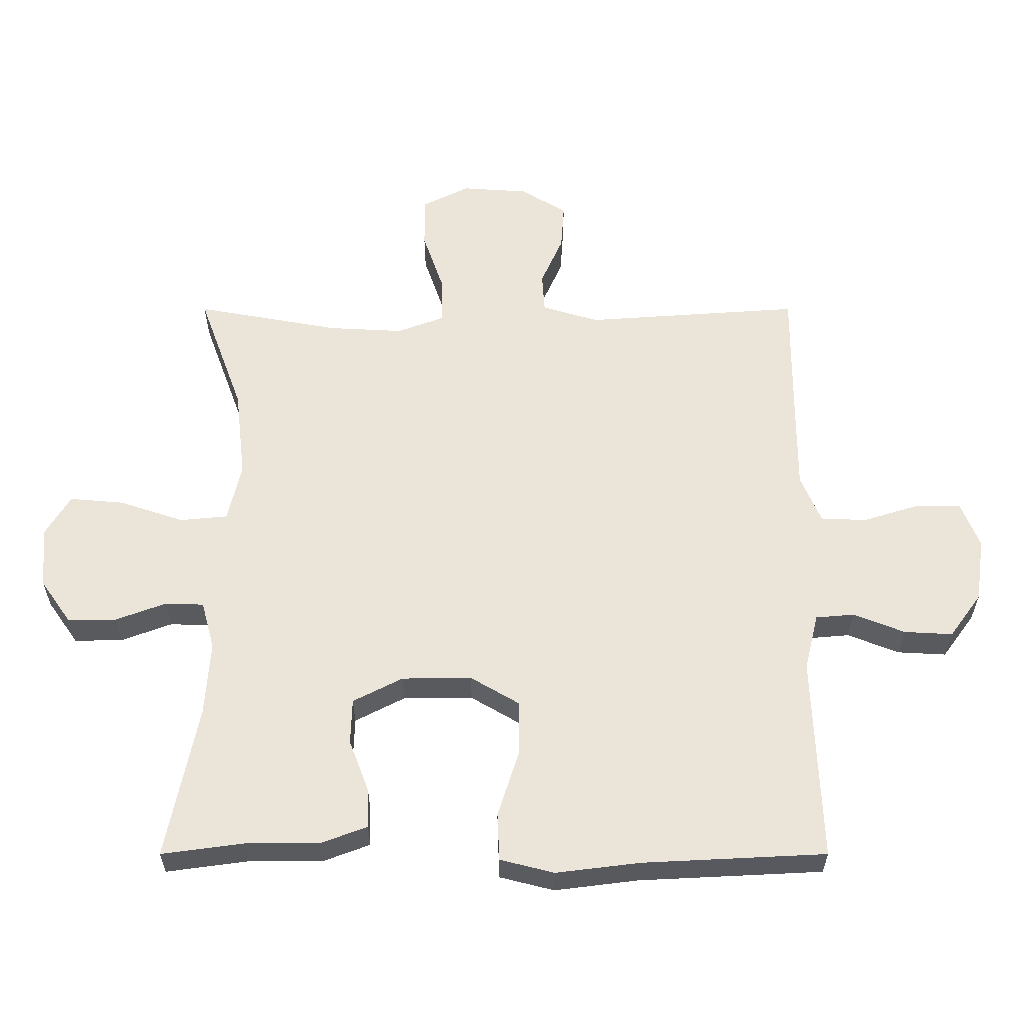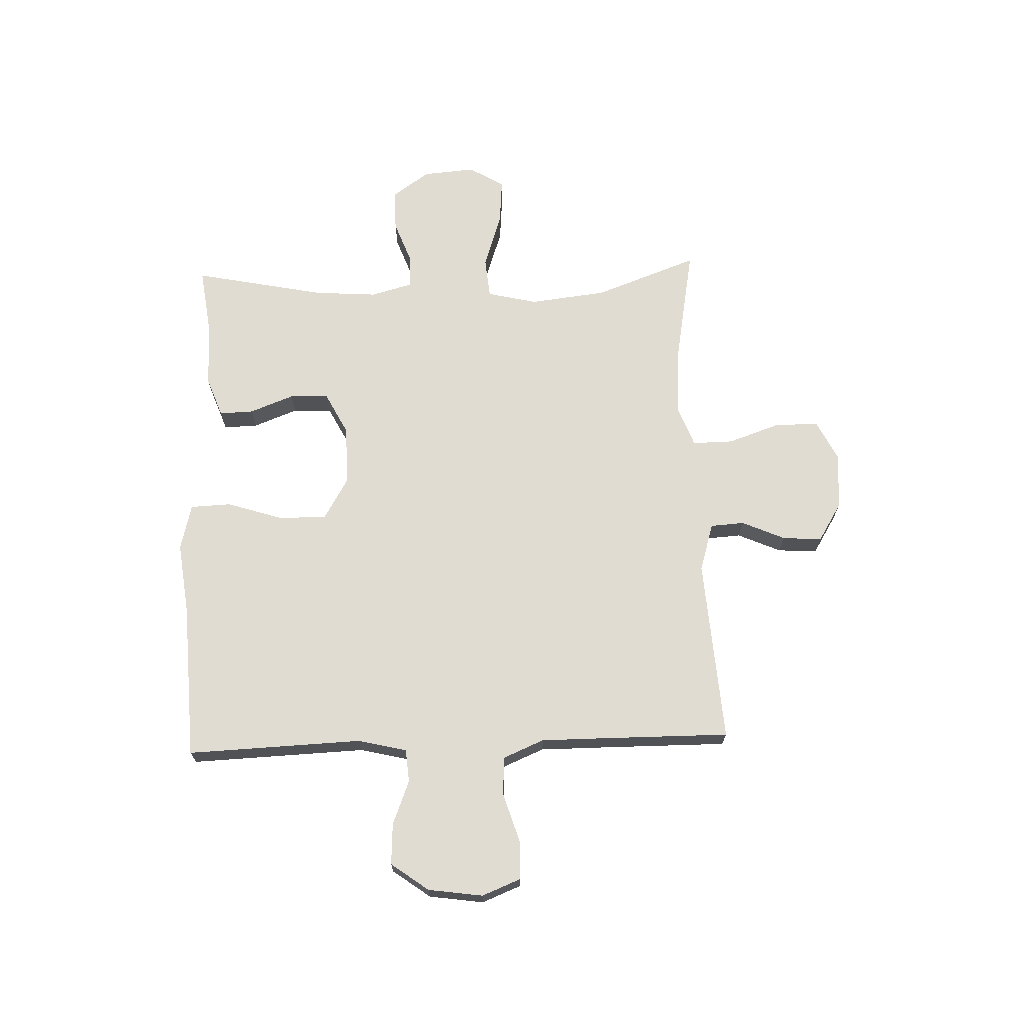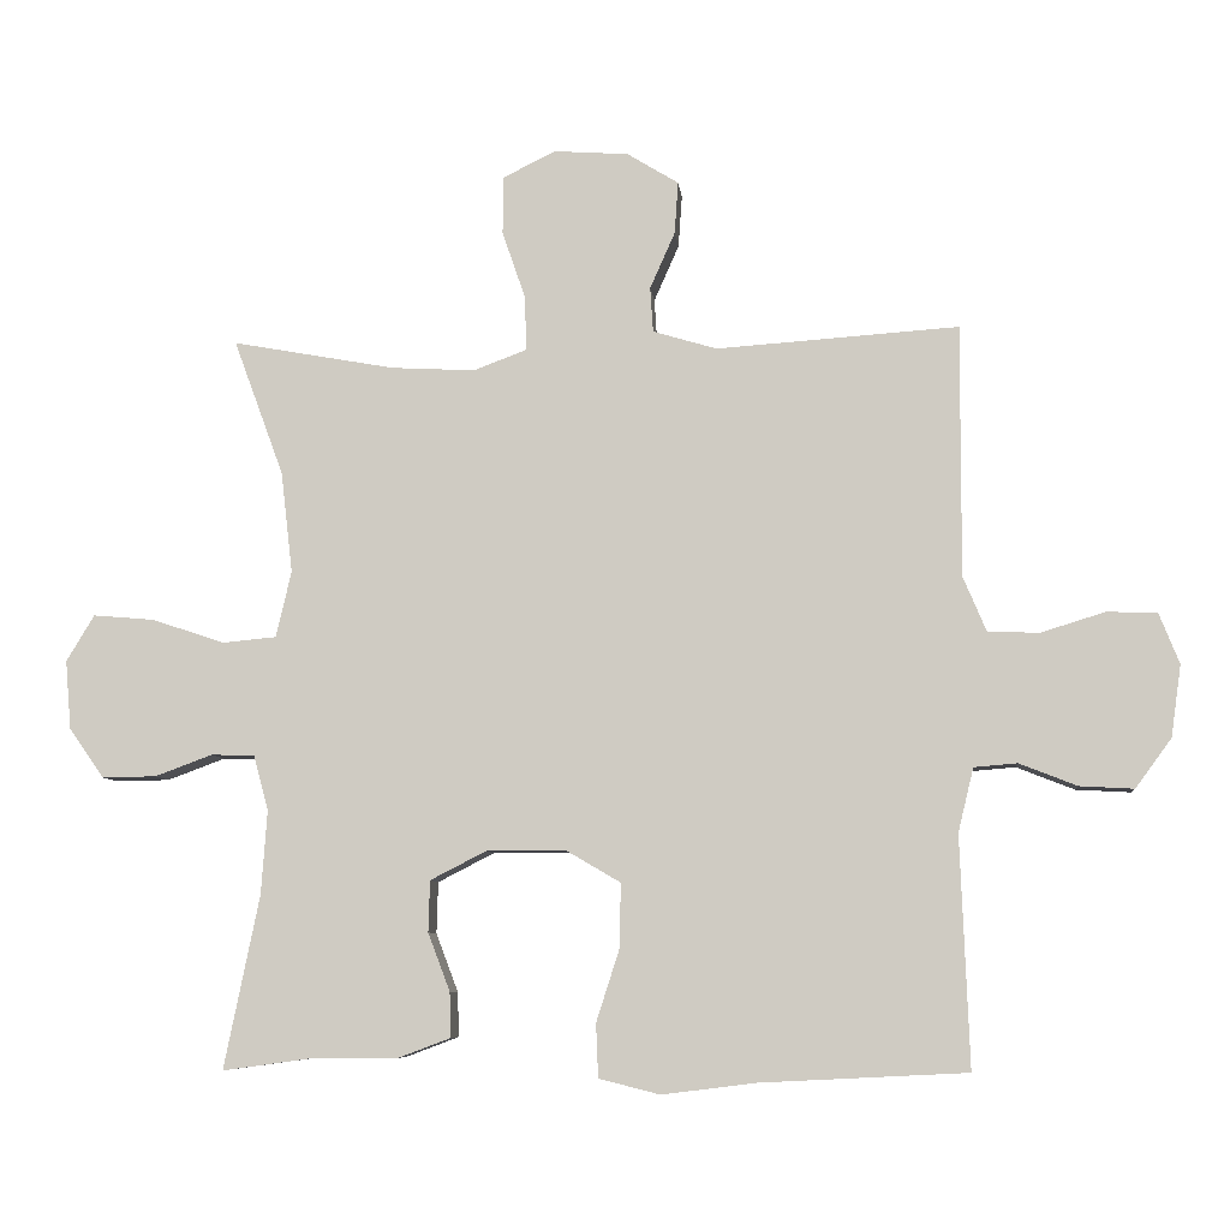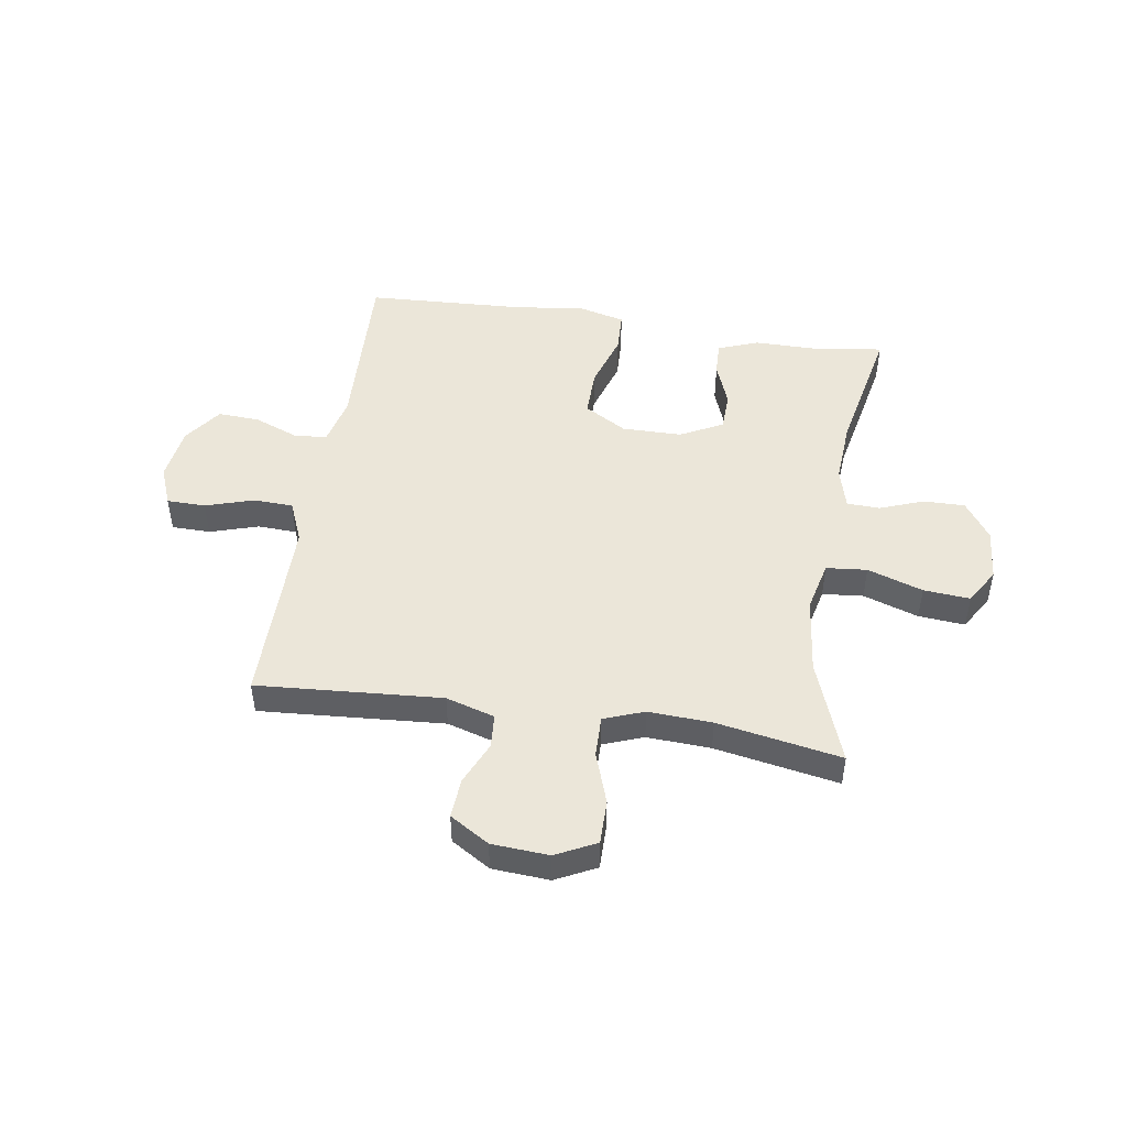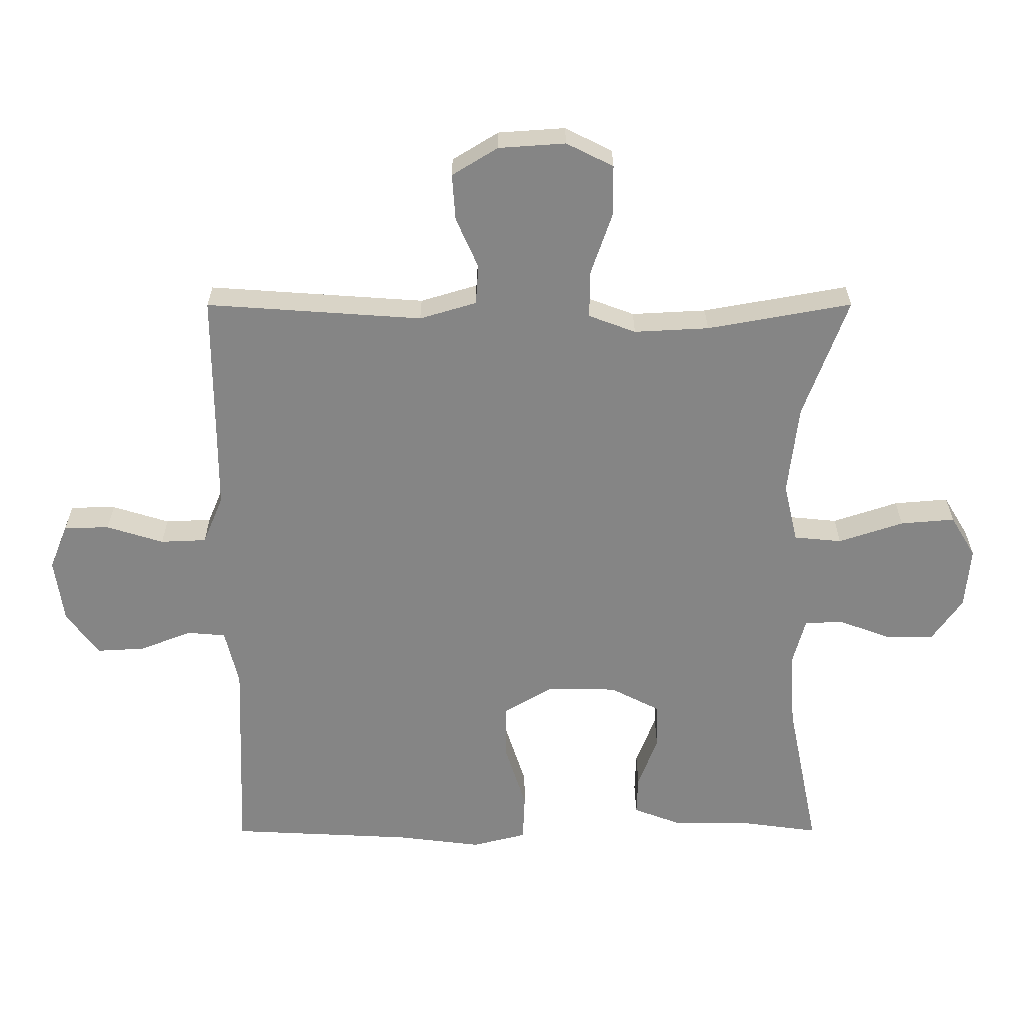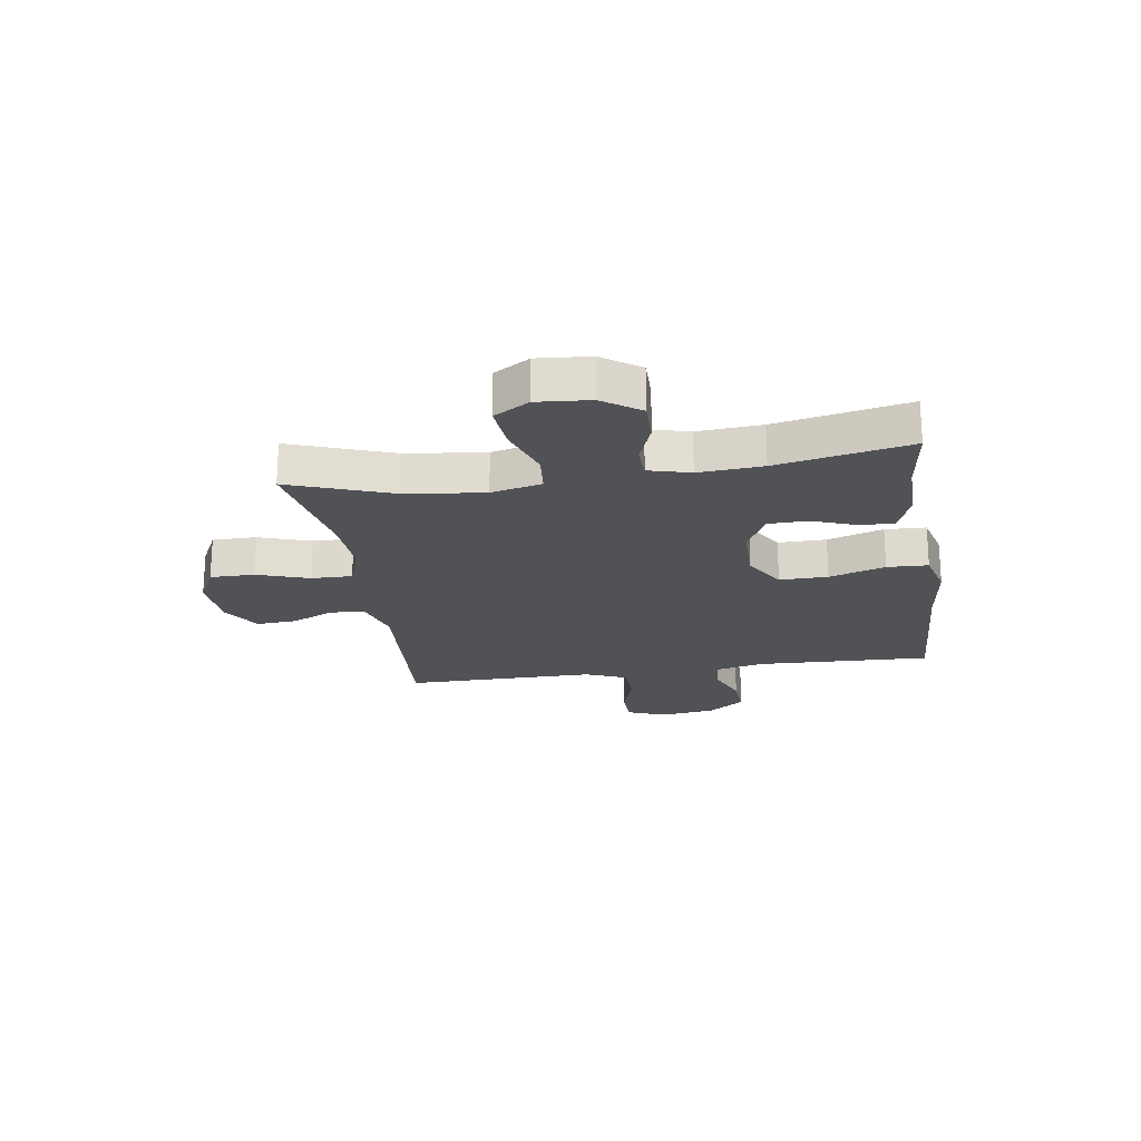
<metadata>
{"format":"obj","ext":"obj","renderer":"f3d","projection":"perspective","resolution":1024,"background":"white","views":[{"elev":-30.7,"azim":180.0,"up":"+Z"},{"elev":69.0,"azim":-92.0,"up":"+Y"},{"elev":-7.5,"azim":-174.4,"up":"+Z"},{"elev":48.0,"azim":8.8,"up":"+Y"},{"elev":28.2,"azim":-0.1,"up":"+Z"},{"elev":-21.3,"azim":98.8,"up":"+Y"}]}
</metadata>
<code>
v 0.5 0.07 0.5
v 0.432 0.07 0.315
v 0.416 0.07 0.177
v 0.437 0.07 0.087
v 0.51 0.07 0.08
v 0.609 0.07 0.113
v 0.692 0.07 0.12
v 0.73 0.07 0.057
v 0.722 0.07 -0.037
v 0.675 0.07 -0.104
v 0.601 0.07 -0.103
v 0.523 0.07 -0.074
v 0.464 0.07 -0.076
v 0.444 0.07 -0.15
v 0.452 0.07 -0.264
v 0.5 0.07 -0.5
v 0.375 0.07 -0.483
v 0.262 0.07 -0.483
v 0.19 0.07 -0.456
v 0.192 0.07 -0.395
v 0.222 0.07 -0.316
v 0.22 0.07 -0.246
v 0.144 0.07 -0.207
v 0.037 0.07 -0.206
v -0.038 0.07 -0.25
v -0.037 0.07 -0.336
v -0.005 0.07 -0.436
v -0.008 0.07 -0.509
v -0.091 0.07 -0.53
v -0.219 0.07 -0.514
v -0.5 0.07 -0.5
v -0.488 0.07 -0.186
v -0.509 0.07 -0.099
v -0.568 0.07 -0.094
v -0.647 0.07 -0.125
v -0.721 0.07 -0.129
v -0.77 0.07 -0.062
v -0.784 0.07 0.036
v -0.756 0.07 0.106
v -0.687 0.07 0.107
v -0.6 0.07 0.08
v -0.53 0.07 0.083
v -0.499 0.07 0.157
v -0.499 0.07 0.272
v -0.5 0.07 0.5
v -0.17 0.07 0.477
v -0.083 0.07 0.503
v -0.079 0.07 0.564
v -0.113 0.07 0.641
v -0.118 0.07 0.712
v -0.048 0.07 0.755
v 0.054 0.07 0.762
v 0.126 0.07 0.726
v 0.126 0.07 0.647
v 0.094 0.07 0.554
v 0.093 0.07 0.481
v 0.165 0.07 0.454
v 0.279 0.07 0.46
v 0.5 0 0.5
v 0.432 0 0.315
v 0.416 0 0.177
v 0.437 0 0.087
v 0.51 0 0.08
v 0.609 0 0.113
v 0.692 0 0.12
v 0.73 0 0.057
v 0.722 0 -0.037
v 0.675 0 -0.104
v 0.601 0 -0.103
v 0.523 0 -0.074
v 0.464 0 -0.076
v 0.444 0 -0.15
v 0.452 0 -0.264
v 0.5 0 -0.5
v 0.375 0 -0.483
v 0.262 0 -0.483
v 0.19 0 -0.456
v 0.192 0 -0.395
v 0.222 0 -0.316
v 0.22 0 -0.246
v 0.144 0 -0.207
v 0.037 0 -0.206
v -0.038 0 -0.25
v -0.037 0 -0.336
v -0.005 0 -0.436
v -0.008 0 -0.509
v -0.091 0 -0.53
v -0.219 0 -0.514
v -0.5 0 -0.5
v -0.488 0 -0.186
v -0.509 0 -0.099
v -0.568 0 -0.094
v -0.647 0 -0.125
v -0.721 0 -0.129
v -0.77 0 -0.062
v -0.784 0 0.036
v -0.756 0 0.106
v -0.687 0 0.107
v -0.6 0 0.08
v -0.53 0 0.083
v -0.499 0 0.157
v -0.499 0 0.272
v -0.5 0 0.5
v -0.17 0 0.477
v -0.083 0 0.503
v -0.079 0 0.564
v -0.113 0 0.641
v -0.118 0 0.712
v -0.048 0 0.755
v 0.054 0 0.762
v 0.126 0 0.726
v 0.126 0 0.647
v 0.094 0 0.554
v 0.093 0 0.481
v 0.165 0 0.454
v 0.279 0 0.46
f 52 53 54 55
f 52 55 56
f 51 52 56
f 48 49 50 51
f 47 48 51 56
f 46 47 56 57
f 44 45 46
f 43 44 46 57
f 38 39 40 41
f 38 41 42
f 37 38 42
f 34 35 36 37
f 33 34 37 42
f 32 33 42 43
f 30 31 32
f 26 27 28 29
f 25 26 29 30
f 18 19 20 21
f 17 18 21 22
f 15 16 17 22
f 14 15 22 23
f 9 10 11 12
f 9 12 13
f 8 9 13
f 5 6 7 8
f 4 5 8 13
f 3 4 13 14
f 58 1 2
f 58 2 3
f 25 30 32 43
f 24 25 43 57
f 23 24 57 58
f 3 14 23 58
f 113 112 111 110
f 114 113 110
f 114 110 109
f 109 108 107 106
f 114 109 106 105
f 115 114 105 104
f 104 103 102
f 115 104 102 101
f 99 98 97 96
f 100 99 96
f 100 96 95
f 95 94 93 92
f 100 95 92 91
f 101 100 91 90
f 90 89 88
f 87 86 85 84
f 88 87 84 83
f 79 78 77 76
f 80 79 76 75
f 80 75 74 73
f 81 80 73 72
f 70 69 68 67
f 71 70 67
f 71 67 66
f 66 65 64 63
f 71 66 63 62
f 72 71 62 61
f 60 59 116
f 61 60 116
f 101 90 88 83
f 115 101 83 82
f 116 115 82 81
f 116 81 72 61
f 1 59 60 2
f 2 60 61 3
f 3 61 62 4
f 4 62 63 5
f 5 63 64 6
f 6 64 65 7
f 7 65 66 8
f 8 66 67 9
f 9 67 68 10
f 10 68 69 11
f 11 69 70 12
f 12 70 71 13
f 13 71 72 14
f 14 72 73 15
f 15 73 74 16
f 16 74 75 17
f 17 75 76 18
f 18 76 77 19
f 19 77 78 20
f 20 78 79 21
f 21 79 80 22
f 22 80 81 23
f 23 81 82 24
f 24 82 83 25
f 25 83 84 26
f 26 84 85 27
f 27 85 86 28
f 28 86 87 29
f 29 87 88 30
f 30 88 89 31
f 31 89 90 32
f 32 90 91 33
f 33 91 92 34
f 34 92 93 35
f 35 93 94 36
f 36 94 95 37
f 37 95 96 38
f 38 96 97 39
f 39 97 98 40
f 40 98 99 41
f 41 99 100 42
f 42 100 101 43
f 43 101 102 44
f 44 102 103 45
f 45 103 104 46
f 46 104 105 47
f 47 105 106 48
f 48 106 107 49
f 49 107 108 50
f 50 108 109 51
f 51 109 110 52
f 52 110 111 53
f 53 111 112 54
f 54 112 113 55
f 55 113 114 56
f 56 114 115 57
f 57 115 116 58
f 58 116 59 1

</code>
